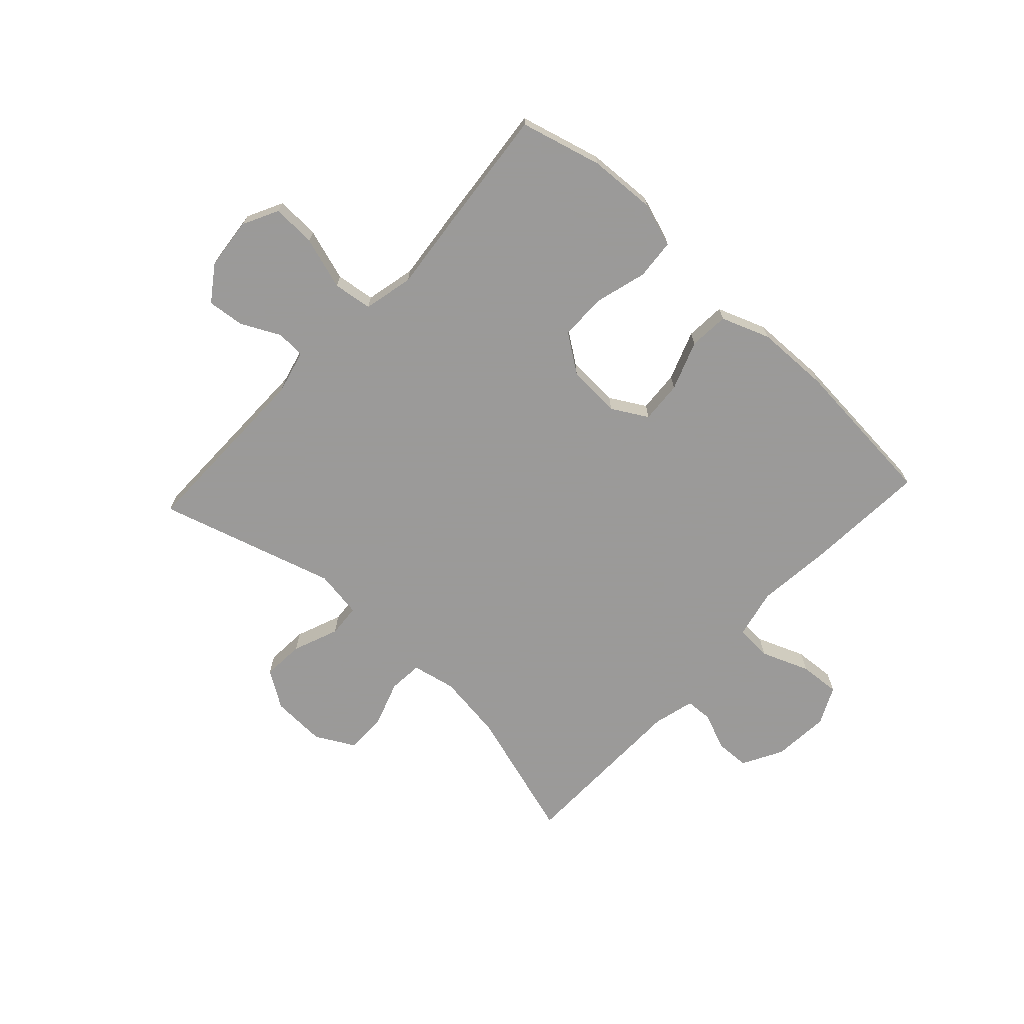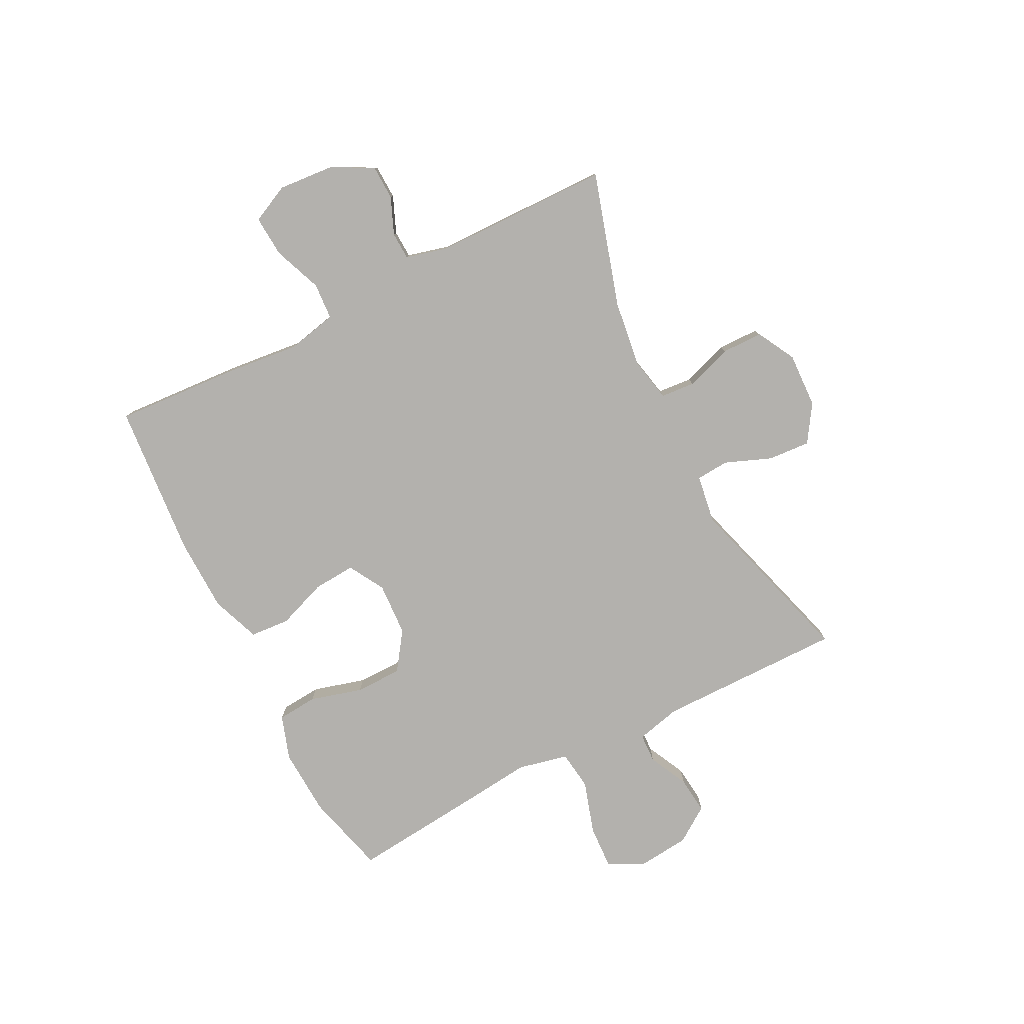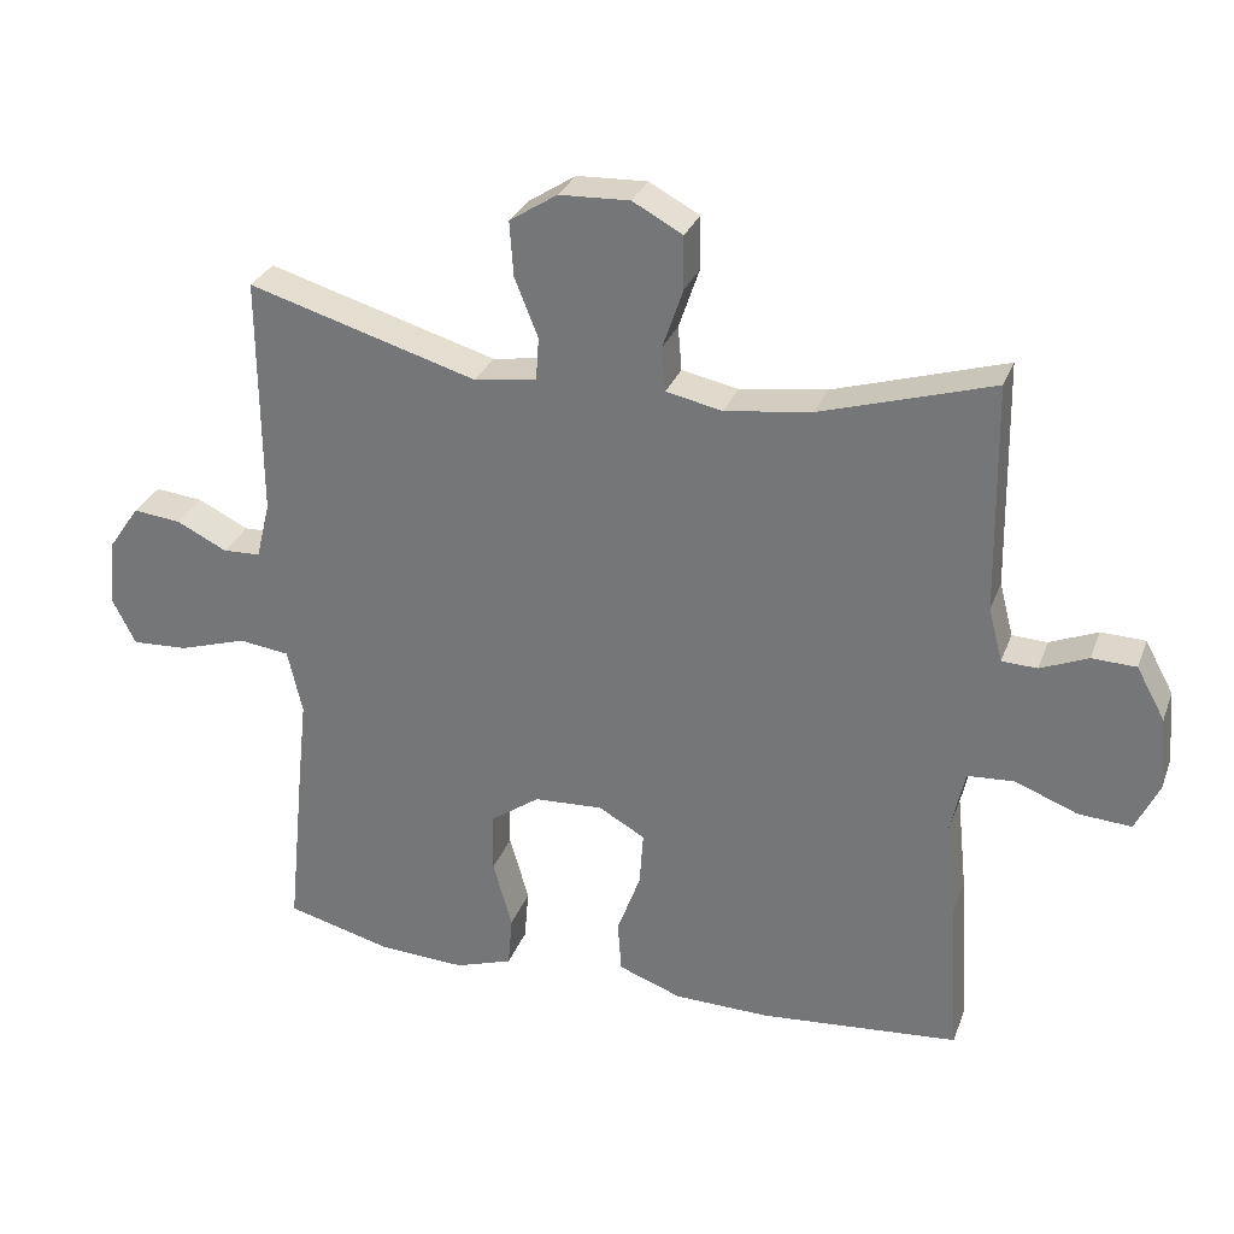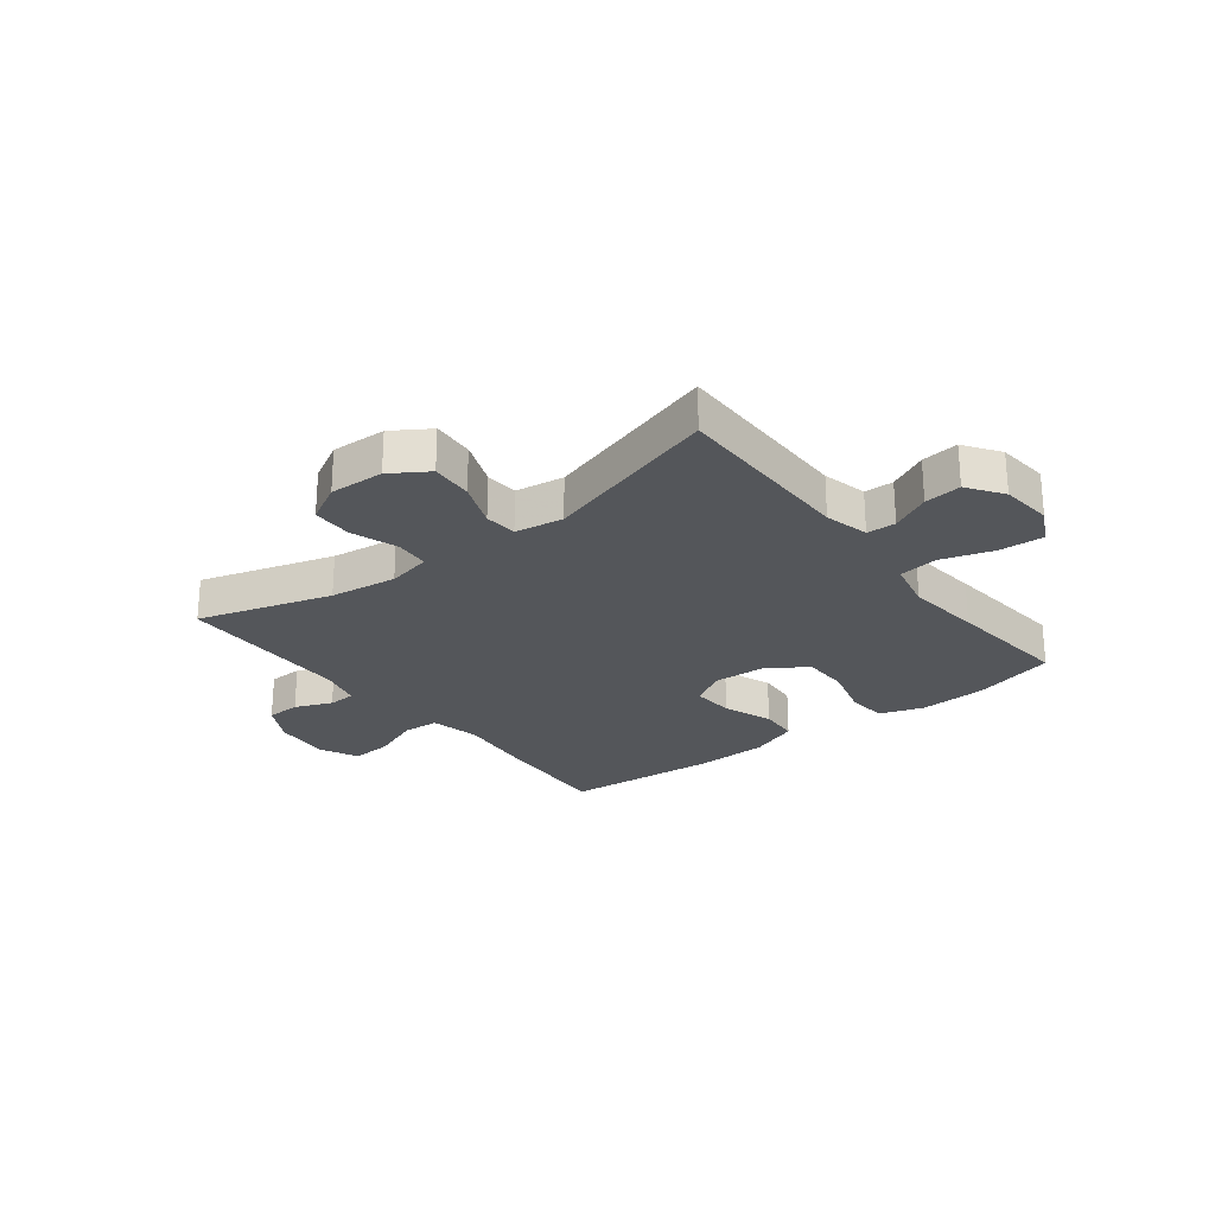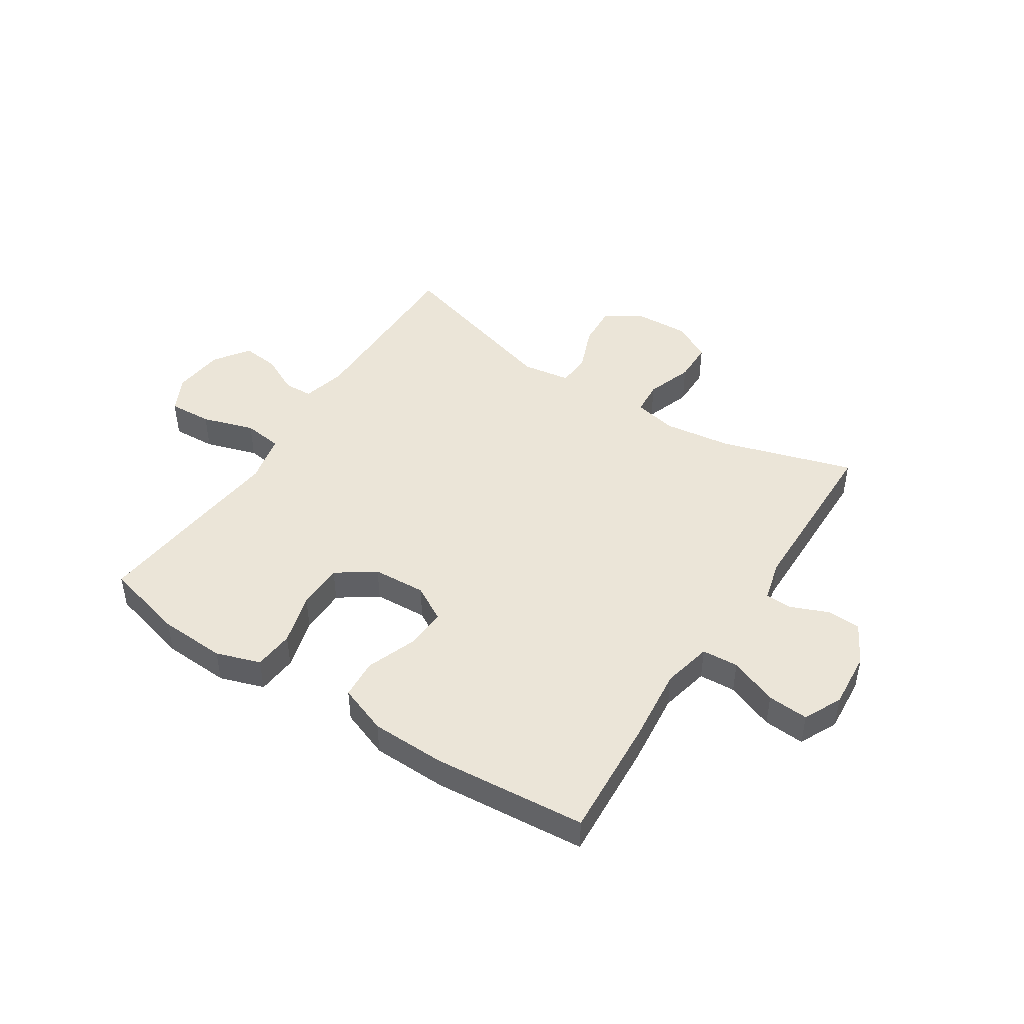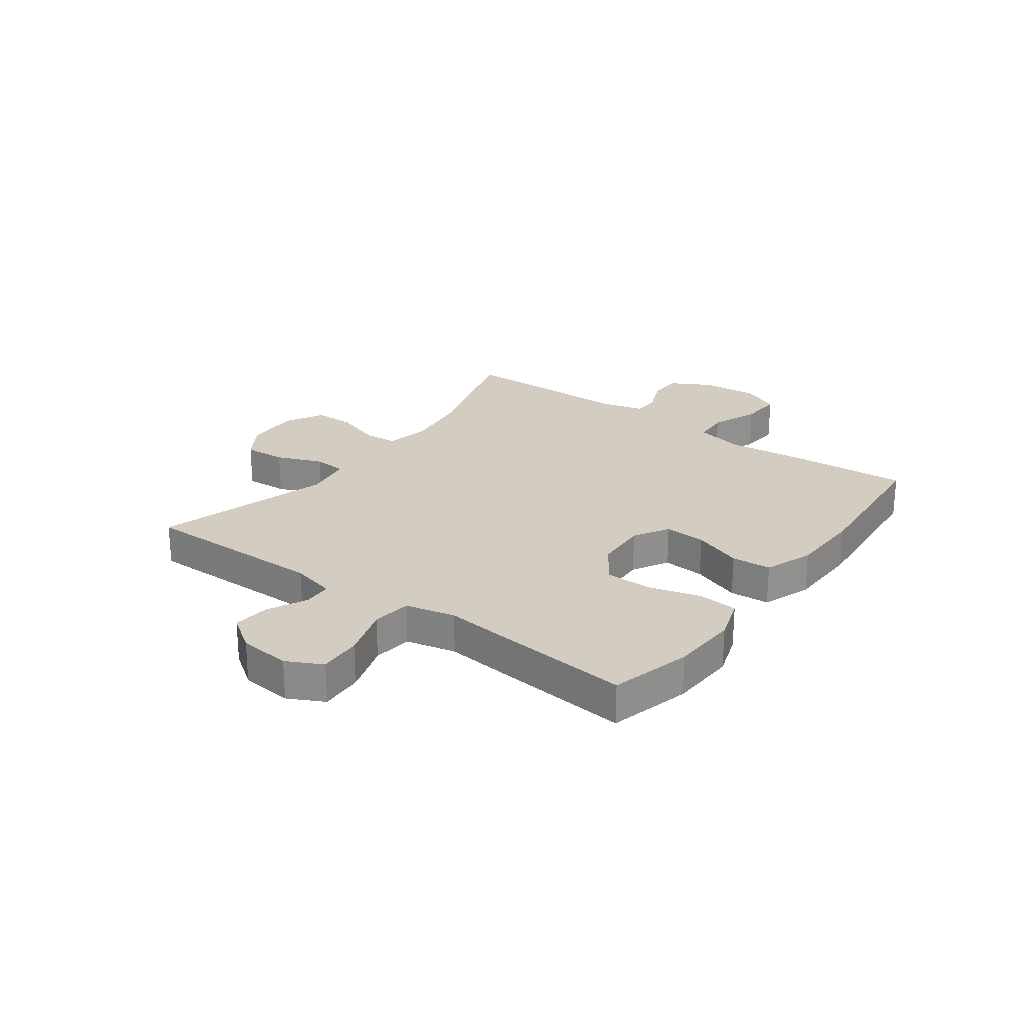
<metadata>
{"format":"obj","ext":"obj","renderer":"f3d","projection":"perspective","resolution":1024,"background":"white","views":[{"elev":-69.5,"azim":137.2,"up":"+Y"},{"elev":-79.3,"azim":-63.0,"up":"+Y"},{"elev":29.5,"azim":-161.7,"up":"+Z"},{"elev":-25.3,"azim":37.9,"up":"+Y"},{"elev":45.9,"azim":-147.0,"up":"+Y"},{"elev":24.7,"azim":126.2,"up":"+Y"}]}
</metadata>
<code>
v 0.5 0.07 -0.5
v 0.356 0.07 -0.538
v 0.238 0.07 -0.544
v 0.16 0.07 -0.518
v 0.154 0.07 -0.447
v 0.18 0.07 -0.355
v 0.179 0.07 -0.273
v 0.112 0.07 -0.226
v 0.018 0.07 -0.221
v -0.045 0.07 -0.257
v -0.04 0.07 -0.331
v -0.008 0.07 -0.418
v -0.013 0.07 -0.488
v -0.099 0.07 -0.52
v -0.229 0.07 -0.523
v -0.5 0.07 -0.5
v -0.486 0.07 -0.284
v -0.472 0.07 -0.152
v -0.491 0.07 -0.065
v -0.555 0.07 -0.061
v -0.64 0.07 -0.094
v -0.712 0.07 -0.099
v -0.744 0.07 -0.032
v -0.736 0.07 0.068
v -0.697 0.07 0.139
v -0.637 0.07 0.141
v -0.572 0.07 0.114
v -0.524 0.07 0.116
v -0.505 0.07 0.189
v -0.5 0.07 0.5
v -0.266 0.07 0.429
v -0.148 0.07 0.413
v -0.071 0.07 0.429
v -0.066 0.07 0.489
v -0.094 0.07 0.571
v -0.093 0.07 0.643
v -0.025 0.07 0.68
v 0.071 0.07 0.676
v 0.136 0.07 0.634
v 0.131 0.07 0.56
v 0.099 0.07 0.479
v 0.103 0.07 0.421
v 0.188 0.07 0.408
v 0.5 0.07 0.5
v 0.498 0.07 0.173
v 0.517 0.07 0.095
v 0.568 0.07 0.093
v 0.637 0.07 0.127
v 0.702 0.07 0.134
v 0.745 0.07 0.072
v 0.754 0.07 -0.019
v 0.722 0.07 -0.082
v 0.645 0.07 -0.078
v 0.553 0.07 -0.049
v 0.484 0.07 -0.058
v 0.464 0.07 -0.146
v 0.478 0.07 -0.278
v 0.5 0 -0.5
v 0.356 0 -0.538
v 0.238 0 -0.544
v 0.16 0 -0.518
v 0.154 0 -0.447
v 0.18 0 -0.355
v 0.179 0 -0.273
v 0.112 0 -0.226
v 0.018 0 -0.221
v -0.045 0 -0.257
v -0.04 0 -0.331
v -0.008 0 -0.418
v -0.013 0 -0.488
v -0.099 0 -0.52
v -0.229 0 -0.523
v -0.5 0 -0.5
v -0.486 0 -0.284
v -0.472 0 -0.152
v -0.491 0 -0.065
v -0.555 0 -0.061
v -0.64 0 -0.094
v -0.712 0 -0.099
v -0.744 0 -0.032
v -0.736 0 0.068
v -0.697 0 0.139
v -0.637 0 0.141
v -0.572 0 0.114
v -0.524 0 0.116
v -0.505 0 0.189
v -0.5 0 0.5
v -0.266 0 0.429
v -0.148 0 0.413
v -0.071 0 0.429
v -0.066 0 0.489
v -0.094 0 0.571
v -0.093 0 0.643
v -0.025 0 0.68
v 0.071 0 0.676
v 0.136 0 0.634
v 0.131 0 0.56
v 0.099 0 0.479
v 0.103 0 0.421
v 0.188 0 0.408
v 0.5 0 0.5
v 0.498 0 0.173
v 0.517 0 0.095
v 0.568 0 0.093
v 0.637 0 0.127
v 0.702 0 0.134
v 0.745 0 0.072
v 0.754 0 -0.019
v 0.722 0 -0.082
v 0.645 0 -0.078
v 0.553 0 -0.049
v 0.484 0 -0.058
v 0.464 0 -0.146
v 0.478 0 -0.278
f 4 5 6
f 3 4 6
f 2 3 6
f 1 2 6
f 57 1 6
f 56 57 6
f 55 56 6 7
f 52 53 54
f 51 52 54
f 50 51 54
f 49 50 54
f 48 49 54
f 47 48 54
f 46 47 54 55
f 55 7 8
f 46 55 8
f 45 46 8
f 45 8 9
f 44 45 9
f 43 44 9
f 39 40 41
f 38 39 41
f 37 38 41
f 36 37 41
f 35 36 41
f 34 35 41
f 33 34 41 42
f 43 9 10
f 42 43 10
f 33 42 10
f 32 33 10
f 29 30 31
f 32 10 11
f 31 32 11
f 29 31 11
f 28 29 11
f 25 26 27
f 24 25 27
f 23 24 27
f 22 23 27
f 21 22 27
f 20 21 27
f 19 20 27 28
f 16 17 18
f 15 16 18
f 14 15 18
f 13 14 18
f 12 13 18
f 11 12 18
f 11 18 19 28
f 63 62 61
f 63 61 60
f 63 60 59
f 63 59 58
f 63 58 114
f 63 114 113
f 64 63 113 112
f 111 110 109
f 111 109 108
f 111 108 107
f 111 107 106
f 111 106 105
f 111 105 104
f 112 111 104 103
f 65 64 112
f 65 112 103
f 65 103 102
f 66 65 102
f 66 102 101
f 66 101 100
f 98 97 96
f 98 96 95
f 98 95 94
f 98 94 93
f 98 93 92
f 98 92 91
f 99 98 91 90
f 67 66 100
f 67 100 99
f 67 99 90
f 67 90 89
f 88 87 86
f 68 67 89
f 68 89 88
f 68 88 86
f 68 86 85
f 84 83 82
f 84 82 81
f 84 81 80
f 84 80 79
f 84 79 78
f 84 78 77
f 85 84 77 76
f 75 74 73
f 75 73 72
f 75 72 71
f 75 71 70
f 75 70 69
f 75 69 68
f 85 76 75 68
f 1 58 59 2
f 2 59 60 3
f 3 60 61 4
f 4 61 62 5
f 5 62 63 6
f 6 63 64 7
f 7 64 65 8
f 8 65 66 9
f 9 66 67 10
f 10 67 68 11
f 11 68 69 12
f 12 69 70 13
f 13 70 71 14
f 14 71 72 15
f 15 72 73 16
f 16 73 74 17
f 17 74 75 18
f 18 75 76 19
f 19 76 77 20
f 20 77 78 21
f 21 78 79 22
f 22 79 80 23
f 23 80 81 24
f 24 81 82 25
f 25 82 83 26
f 26 83 84 27
f 27 84 85 28
f 28 85 86 29
f 29 86 87 30
f 30 87 88 31
f 31 88 89 32
f 32 89 90 33
f 33 90 91 34
f 34 91 92 35
f 35 92 93 36
f 36 93 94 37
f 37 94 95 38
f 38 95 96 39
f 39 96 97 40
f 40 97 98 41
f 41 98 99 42
f 42 99 100 43
f 43 100 101 44
f 44 101 102 45
f 45 102 103 46
f 46 103 104 47
f 47 104 105 48
f 48 105 106 49
f 49 106 107 50
f 50 107 108 51
f 51 108 109 52
f 52 109 110 53
f 53 110 111 54
f 54 111 112 55
f 55 112 113 56
f 56 113 114 57
f 57 114 58 1

</code>
